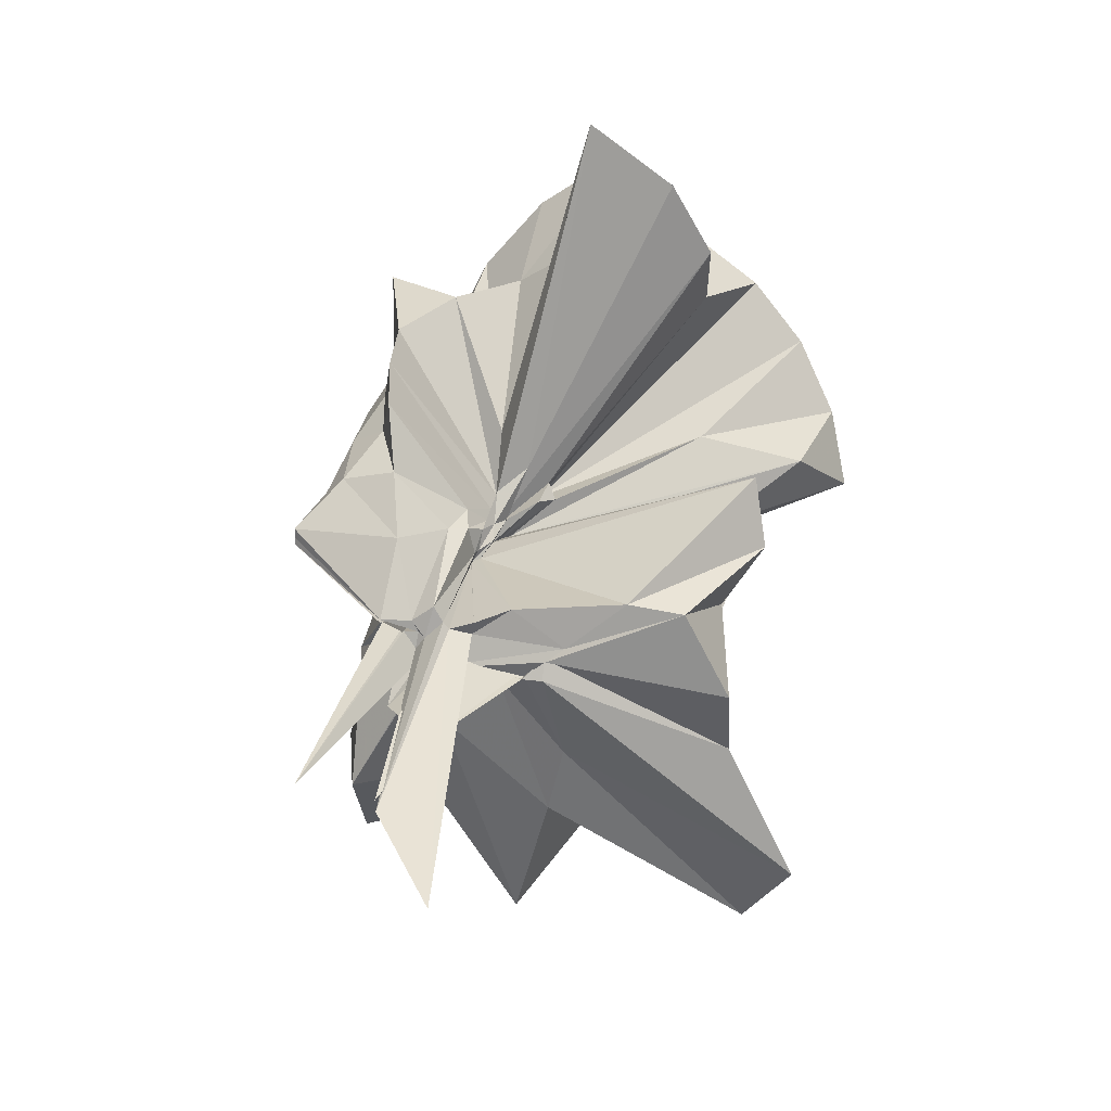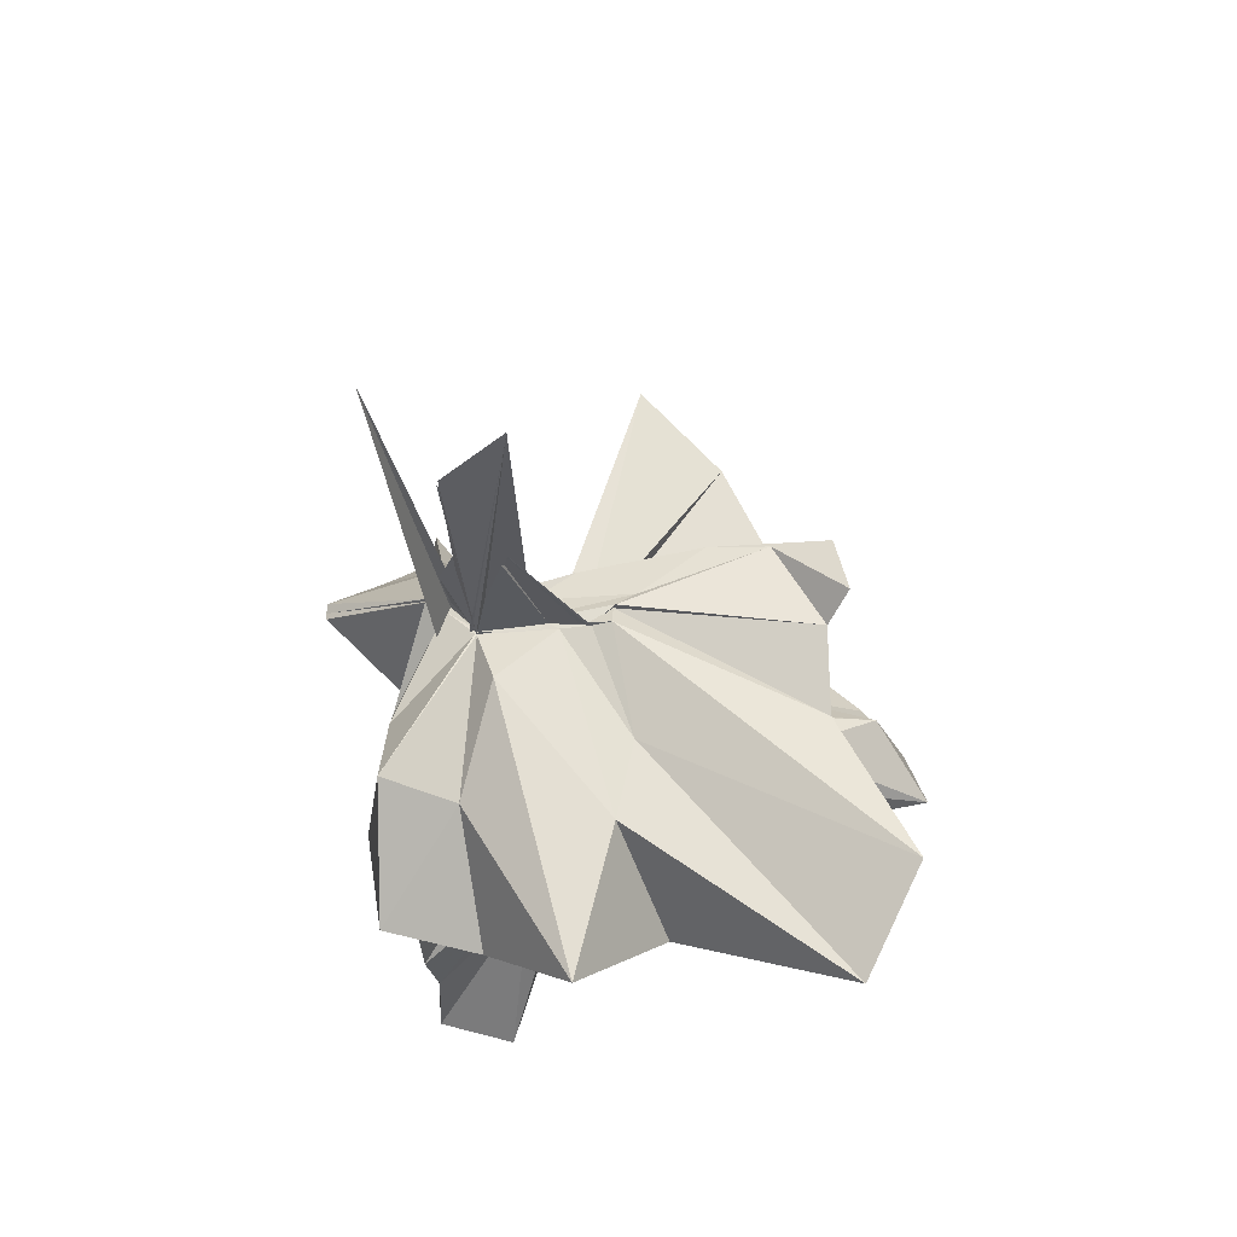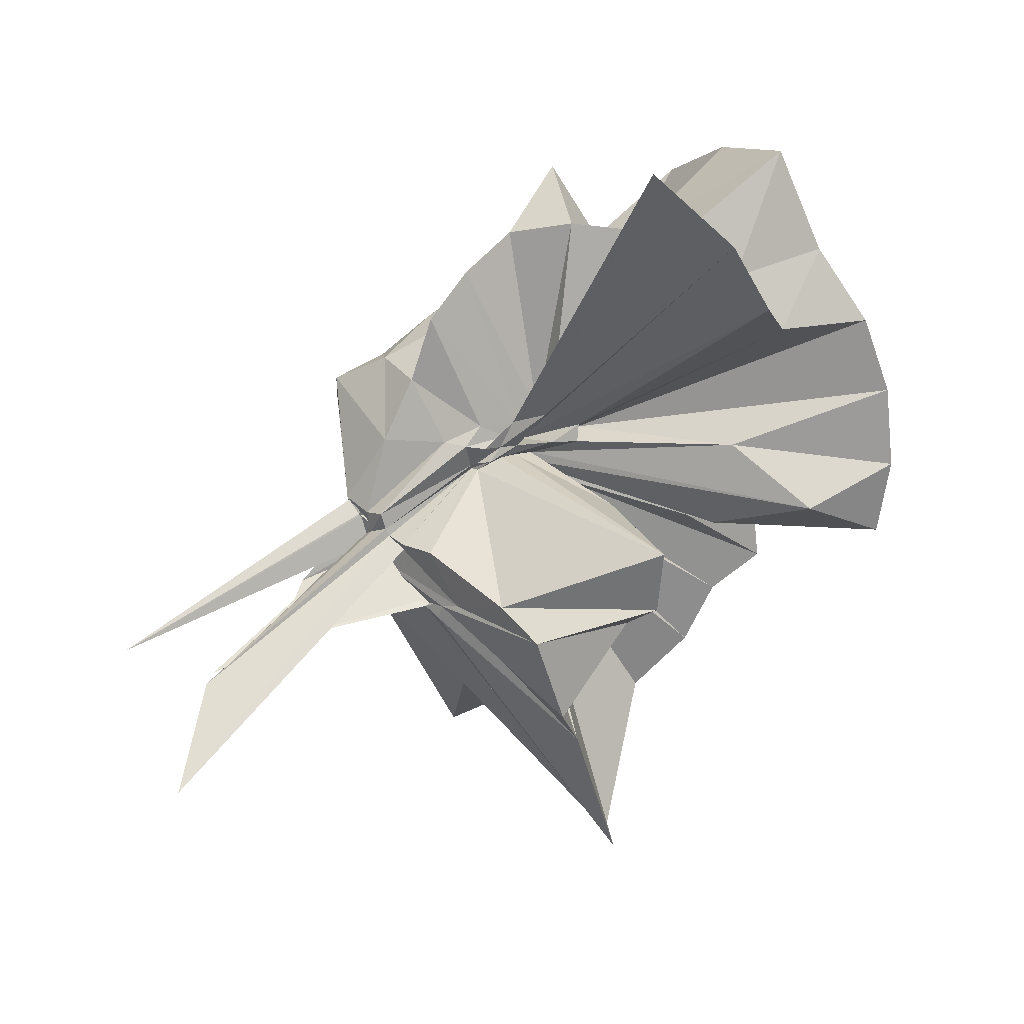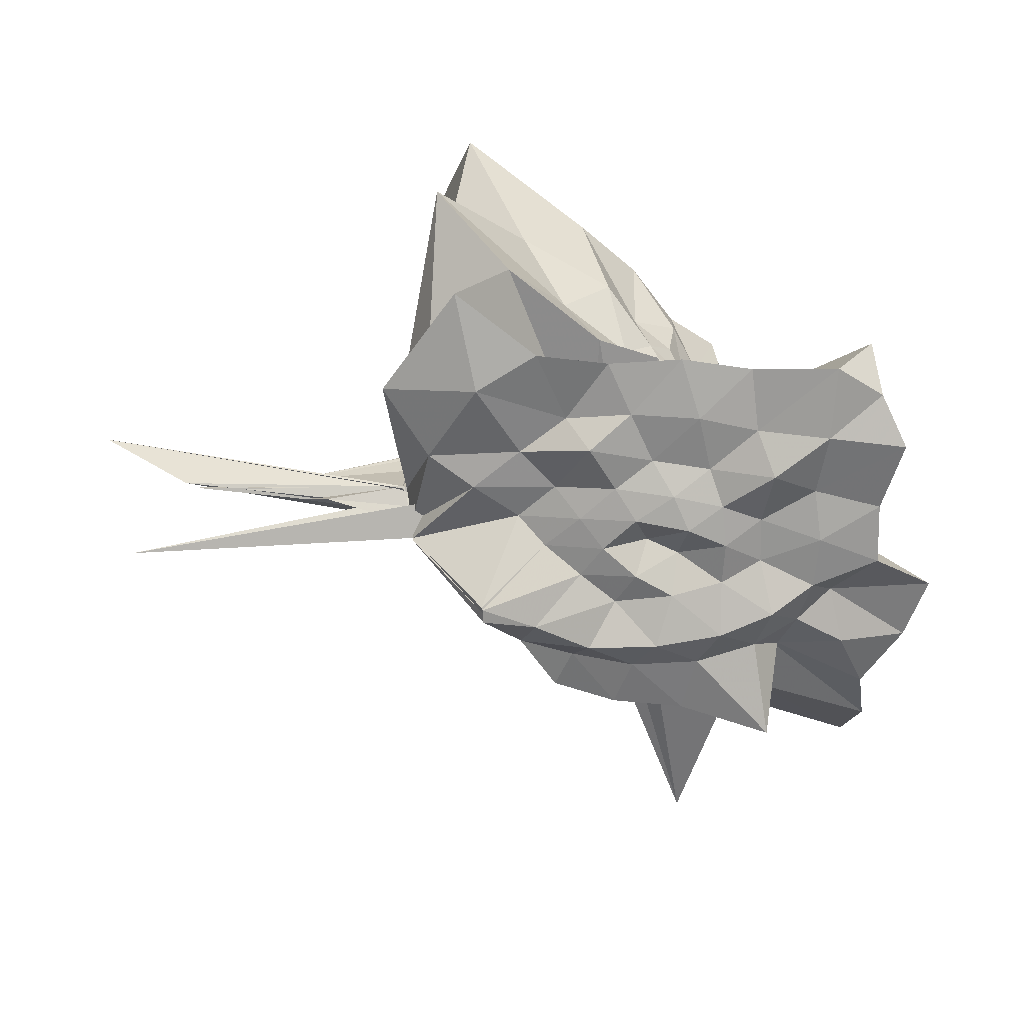
<metadata>
{"format":"obj","ext":"obj","renderer":"f3d","projection":"perspective","resolution":1024,"background":"white","views":[{"elev":28.8,"azim":-78.6,"up":"+Y"},{"elev":-31.4,"azim":-82.2,"up":"+Y"},{"elev":53.6,"azim":-42.0,"up":"+Y"},{"elev":-68.1,"azim":1.6,"up":"+Z"}]}
</metadata>
<code>
v -0.9599 -0.007701 -0.3146
v -0.315 0.02634 -1.139
v 1.095 -0.005029 0.5992
v 1.01 0.2518 0.6644
v 1.352 0.7668 1.092
v 1.508 1.555 1.523
v 0.8294 1.679 1.193
v 0.54 2.194 1.256
v -0.7663 0.1934 -0.27
v -0.9331 0.3571 -0.1401
v -1.198 0.3011 -0.191
v -1.283 0.1332 -0.3529
v -2.28 0.168 -0.1017
v -2.26 0.05449 -0.1243
v -2.375 -0.2372 -0.5157
v -2.333 -0.232 0.2943
v -2.382 -0.2285 0.2923
v -2.356 -0.2356 0.312
v -2.145 -1.004 0.5706
v -1.753 -2.668 1.991
v -0.7476 -2.015 1.302
v -0.3116 -1.312 0.6571
v -0.01881 -1.108 0.469
v 0.1164 -0.8087 0.3986
v 0.385 -0.6572 0.4689
v 0.6083 -0.4471 0.5024
v 1.006 -0.2667 0.6633
v 0.9446 0.1281 0.2651
v 1.109 0.4625 0.4142
v 1.41 1.103 0.6922
v 1.487 1.982 0.9445
v 0.7506 1.98 0.6944
v 0.3782 2.806 0.9552
v -0.7327 0.7406 -0.00343
v -1.066 0.379 -0.2104
v -1.261 0.2348 -0.2968
v -1.329 0.1396 -0.3448
v -2.268 0.08525 -0.3009
v -4.999 -0.4979 0.1946
v -2.303 -0.08215 -0.3986
v -3.488 -0.2026 -0.2287
v -2.356 -0.1958 0.01879
v -2.354 -0.2421 0.09099
v -2.112 -1.575 0.4403
v -1.274 -2.075 0.6881
v -0.5501 -1.694 0.4653
v -0.1969 -1.22 0.2261
v 0.07993 -0.9525 0.1668
v 0.3842 -0.8391 0.2383
v 0.434 -0.5152 0.1614
v 0.8422 -0.3903 0.2906
v 0.9432 -0.1425 0.2648
v 0.9996 0.2845 0.02255
v 1.121 0.6791 0.07881
v 1.343 1.384 0.1803
v 1.573 2.612 0.3293
v 0.4941 2.164 0.1851
v 0.03962 3.391 0.3464
v -0.9081 0.5889 -0.2197
v -1.182 0.3849 -0.279
v -1.321 0.2369 -0.3147
v -2.272 0.1409 -0.3458
v -4.247 -0.2817 -0.3671
v -2.359 -0.2378 -0.4701
v -3.208 -0.1404 -0.4627
v -4.157 -0.247 -0.3956
v -2.336 -0.232 -0.4724
v -2.435 -0.627 -0.3317
v -1.999 -2.659 0.1471
v -0.9465 -1.686 -0.03741
v -0.4302 -1.271 -0.08115
v -0.0583 -1.044 -0.07149
v 0.1538 -0.7727 -0.08497
v 0.4182 -0.6436 -0.05542
v 0.6226 -0.4548 -0.03558
v 0.997 -0.2975 0.02165
v 1.045 -0.005717 0.02864
v 1.224 0.5307 -0.2655
v 1.268 1.008 -0.2967
v 1.653 2.086 -0.3769
v 0.6512 1.773 -0.3527
v -0.3228 0.8495 -0.3074
v -0.7062 0.3625 -0.2834
v -0.9328 0.3341 -0.2971
v -1.331 0.4664 -0.3618
v -2.252 0.2599 -0.4228
v -2.323 0.01574 -0.4821
v -2.327 -0.08542 -0.557
v -3.015 -0.1909 -0.6003
v -2.393 -0.2285 -0.4702
v -2.336 -0.2324 -0.4691
v -2.336 -0.2311 -0.4698
v -2.101 -1.379 -0.6007
v -1.407 -2.155 -0.5435
v -0.6642 -1.486 -0.4134
v -0.1726 -1.298 -0.357
v 0.1795 -1.017 -0.3066
v 0.3352 -0.7153 -0.2692
v 0.5631 -0.5597 -0.2565
v 0.7176 -0.3616 -0.2425
v 1.052 -0.162 -0.2587
v 1.054 0.1495 -0.2573
v 1.904 1.092 -0.8489
v 1.551 1.526 -0.8496
v 0.3543 0.9001 -0.537
v 0.3173 1.723 -0.8319
v -0.5427 0.3635 -0.3105
v -0.7583 0.3492 -0.3106
v -1.111 0.5164 -0.4197
v -1.457 0.5133 -0.4926
v -2.269 0.1286 -0.5957
v -2.285 0.04209 -0.5387
v -2.293 0.04104 -0.6563
v -2.308 -0.1535 -0.4973
v -2.33 -0.1837 -0.4831
v -2.337 -0.2244 -0.4825
v -2.46 -1.328 -1.076
v -1.841 -2.138 -1.153
v -0.7541 -0.3083 -0.3252
v -0.5257 -0.4644 -0.3735
v -0.02172 -0.988 -0.5702
v 0.3607 -0.8998 -0.5509
v 1.548 -1.533 -0.8534
v 0.6225 -0.4434 -0.433
v 0.9524 -0.3018 -0.529
v 0.9991 -0.002441 -0.5399
v 2.097 0.5986 -0.9181
v 1.339 1.042 -1.076
v 0.803 1.077 -1.008
v 0.6726 1.705 -1.461
v -0.03843 1.549 -1.232
v -0.6088 1.514 -1.158
v -1.109 1.392 -1.043
v -1.446 0.9632 -0.9238
v -1.869 0.6153 -0.7974
v -2.285 0.1134 -0.8419
v -1.378 -0.3163 -0.7408
v -4.681 0.1758 -0.8112
v -2.296 0.04114 -0.6813
v -2.293 -0.003209 -0.7013
v -2.107 -0.7459 -1.094
v -1.694 -1.357 -1.3
v -1.201 -1.643 -1.283
v -0.6226 -1.528 -1.186
v -0.03167 -1.564 -1.233
v 0.5347 -1.466 -1.235
v 1.213 -1.492 -1.356
v 1.589 -1.22 -1.245
v 1.776 -0.805 -1.35
v 1.599 -0.2441 -1.232
v 1.598 0.241 -1.235
v 1.242 0.5826 -1.009
v 1.157 -0.003677 1.028
v 1.248 0.392 1.359
v 1.41 1.092 1.942
v -0.3586 0.2884 0.01933
v -0.4344 0.4661 0.1089
v -0.7198 0.4322 0.08013
v -1.05 0.2003 -0.2289
v -1.27 0.1641 -0.282
v -2.215 0.2812 0.181
v -2.293 0.02786 0.6114
v -2.345 -0.07749 0.4678
v -2.298 -0.07502 0.4484
v -2.38 -0.2292 0.4544
v -2.084 -1.971 2.41
v -1.055 -0.2764 -0.1326
v -0.2805 -1.565 1.443
v 0.0464 -1.168 0.8966
v 0.2322 -0.807 0.7993
v 0.5318 -0.5683 0.8642
v 0.9953 -0.3403 1.104
v 1.054 -0.002297 1.538
v 1.216 0.5412 2.26
v 0.282 0.6563 1.26
v -0.5139 0.3594 0.1775
v -0.9136 0.1668 -0.1898
v -1.175 1.064 1.89
v -2.201 0.4184 1.073
v -2.207 0.3809 1.514
v -2.236 -0.2895 1.874
v -2.044 -0.8747 1.864
v -1.162 -0.3174 0.1916
v -0.9518 -0.1145 -0.3077
v 0.05711 -1.099 1.419
v 0.4515 -0.7952 1.565
v 0.605 -0.3422 1.306
v 0.9501 -0.003486 2.424
v 0.4128 0.4439 2.083
v -0.7709 0.1215 -0.1426
v -0.781 0.3895 0.8833
v -1.328 0.5477 2.003
v -1.333 0.003627 1.681
v -1.218 -0.09023 -0.1244
v -1.021 -0.07023 -0.3251
v -0.8924 -0.06208 -0.3892
v -0.01551 -0.2599 1.082
v -0.04863 0.00204 1.428
v -0.908 0.03015 -0.3021
v -1.069 0.01744 -0.3357
v -1.069 -0.03118 -0.3357
v -0.9096 -0.04699 -0.3027
v 0.9419 0.771 -1.198
v 0.5772 0.953 -1.29
v 0.08942 1.084 -1.319
v -0.4515 1.132 -1.254
v -0.9575 1.07 -1.137
v -1.387 0.8329 -1.357
v -1.689 0.5067 -1.685
v -1.69 0.4273 -1.686
v -2.282 0.09528 -0.8254
v -2.284 0.087 -0.8467
v -1.745 -0.482 -1.161
v -1.355 -0.7842 -1.161
v -0.9717 -1.051 -1.125
v -0.4443 -1.109 -1.242
v 0.1077 -1.078 -1.302
v 0.5815 -0.9549 -1.279
v 1.152 -0.9118 -1.393
v 1.059 -0.4193 -1.287
v 1.105 0.001148 -1.329
v 1.056 0.4216 -1.296
v 0.7025 0.6097 -1.454
v 0.2732 0.7694 -1.496
v -0.2603 0.8721 -1.458
v -0.8214 0.8876 -1.427
v -1.267 0.6293 -1.537
v -1.693 0.3959 -1.688
v -1.7 0.3729 -1.683
v -1.383 -0.1918 -1.086
v -1.073 -0.4596 -1.136
v -0.7871 -0.8453 -1.351
v -0.2713 -0.7009 -1.23
v 0.1976 -0.627 -1.264
v 0.7083 -0.6048 -1.446
v 0.62 -0.1742 -1.279
v 0.617 0.1874 -1.281
v 0.2899 0.348 -1.355
v -0.1218 0.4596 -1.352
v -0.5922 0.5296 -1.272
v -0.8781 0.2863 -1.256
v -1.169 0.04252 -1.181
v -0.8735 -0.2135 -1.253
v -0.5785 -0.478 -1.275
v -0.1047 -0.4239 -1.356
v 0.2961 -0.3262 -1.355
v 0.3189 0.007639 -1.389
v -0.06166 0.15 -1.153
v -0.4218 0.2771 -1.354
v -0.6876 0.03549 -1.313
v -0.4161 -0.2204 -1.358
v 0.01308 -0.1417 -1.409
f 3 28 4
f 4 28 29
f 4 29 5
f 5 29 30
f 5 30 6
f 6 30 31
f 6 31 7
f 7 31 32
f 7 32 8
f 8 32 33
f 8 33 9
f 9 33 34
f 9 34 10
f 10 34 35
f 10 35 11
f 11 35 36
f 11 36 12
f 12 36 37
f 12 37 13
f 13 37 38
f 13 38 14
f 14 38 39
f 14 39 15
f 15 39 40
f 15 40 16
f 16 40 41
f 16 41 17
f 17 41 42
f 17 42 18
f 18 42 43
f 18 43 19
f 19 43 44
f 19 44 20
f 20 44 45
f 20 45 21
f 21 45 46
f 21 46 22
f 22 46 47
f 22 47 23
f 23 47 48
f 23 48 24
f 24 48 49
f 24 49 25
f 25 49 50
f 25 50 26
f 26 50 51
f 26 51 27
f 27 51 52
f 27 52 3
f 3 52 28
f 28 53 29
f 29 53 54
f 29 54 30
f 30 54 55
f 30 55 31
f 31 55 56
f 31 56 32
f 32 56 57
f 32 57 33
f 33 57 58
f 33 58 34
f 34 58 59
f 34 59 35
f 35 59 60
f 35 60 36
f 36 60 61
f 36 61 37
f 37 61 62
f 37 62 38
f 38 62 63
f 38 63 39
f 39 63 64
f 39 64 40
f 40 64 65
f 40 65 41
f 41 65 66
f 41 66 42
f 42 66 67
f 42 67 43
f 43 67 68
f 43 68 44
f 44 68 69
f 44 69 45
f 45 69 70
f 45 70 46
f 46 70 71
f 46 71 47
f 47 71 72
f 47 72 48
f 48 72 73
f 48 73 49
f 49 73 74
f 49 74 50
f 50 74 75
f 50 75 51
f 51 75 76
f 51 76 52
f 52 76 77
f 52 77 28
f 28 77 53
f 53 78 54
f 54 78 79
f 54 79 55
f 55 79 80
f 55 80 56
f 56 80 81
f 56 81 57
f 57 81 82
f 57 82 58
f 58 82 83
f 58 83 59
f 59 83 84
f 59 84 60
f 60 84 85
f 60 85 61
f 61 85 86
f 61 86 62
f 62 86 87
f 62 87 63
f 63 87 88
f 63 88 64
f 64 88 89
f 64 89 65
f 65 89 90
f 65 90 66
f 66 90 91
f 66 91 67
f 67 91 92
f 67 92 68
f 68 92 93
f 68 93 69
f 69 93 94
f 69 94 70
f 70 94 95
f 70 95 71
f 71 95 96
f 71 96 72
f 72 96 97
f 72 97 73
f 73 97 98
f 73 98 74
f 74 98 99
f 74 99 75
f 75 99 100
f 75 100 76
f 76 100 101
f 76 101 77
f 77 101 102
f 77 102 53
f 53 102 78
f 78 103 79
f 79 103 104
f 79 104 80
f 80 104 105
f 80 105 81
f 81 105 106
f 81 106 82
f 82 106 107
f 82 107 83
f 83 107 108
f 83 108 84
f 84 108 109
f 84 109 85
f 85 109 110
f 85 110 86
f 86 110 111
f 86 111 87
f 87 111 112
f 87 112 88
f 88 112 113
f 88 113 89
f 89 113 114
f 89 114 90
f 90 114 115
f 90 115 91
f 91 115 116
f 91 116 92
f 92 116 117
f 92 117 93
f 93 117 118
f 93 118 94
f 94 118 119
f 94 119 95
f 95 119 120
f 95 120 96
f 96 120 121
f 96 121 97
f 97 121 122
f 97 122 98
f 98 122 123
f 98 123 99
f 99 123 124
f 99 124 100
f 100 124 125
f 100 125 101
f 101 125 126
f 101 126 102
f 102 126 127
f 102 127 78
f 78 127 103
f 103 128 104
f 104 128 129
f 104 129 105
f 105 129 130
f 105 130 106
f 106 130 131
f 106 131 107
f 107 131 132
f 107 132 108
f 108 132 133
f 108 133 109
f 109 133 134
f 109 134 110
f 110 134 135
f 110 135 111
f 111 135 136
f 111 136 112
f 112 136 137
f 112 137 113
f 113 137 138
f 113 138 114
f 114 138 139
f 114 139 115
f 115 139 140
f 115 140 116
f 116 140 141
f 116 141 117
f 117 141 142
f 117 142 118
f 118 142 143
f 118 143 119
f 119 143 144
f 119 144 120
f 120 144 145
f 120 145 121
f 121 145 146
f 121 146 122
f 122 146 147
f 122 147 123
f 123 147 148
f 123 148 124
f 124 148 149
f 124 149 125
f 125 149 150
f 125 150 126
f 126 150 151
f 126 151 127
f 127 151 152
f 127 152 103
f 103 152 128
f 153 154 173
f 154 174 173
f 154 155 174
f 155 175 174
f 155 156 175
f 156 176 175
f 156 157 176
f 157 158 176
f 158 177 176
f 158 159 177
f 159 178 177
f 159 160 178
f 160 179 178
f 160 161 179
f 161 162 179
f 162 180 179
f 162 163 180
f 163 181 180
f 163 164 181
f 164 182 181
f 164 165 182
f 165 166 182
f 166 183 182
f 166 167 183
f 167 184 183
f 167 168 184
f 168 185 184
f 168 169 185
f 169 170 185
f 170 186 185
f 170 171 186
f 171 187 186
f 171 172 187
f 172 173 187
f 172 153 173
f 173 174 188
f 174 189 188
f 174 175 189
f 175 190 189
f 175 176 190
f 176 177 190
f 177 191 190
f 177 178 191
f 178 192 191
f 178 179 192
f 179 180 192
f 180 193 192
f 180 181 193
f 181 194 193
f 181 182 194
f 182 183 194
f 183 195 194
f 183 184 195
f 184 196 195
f 184 185 196
f 185 186 196
f 186 197 196
f 186 187 197
f 187 188 197
f 187 173 188
f 188 189 198
f 189 199 198
f 189 190 199
f 190 191 199
f 191 200 199
f 191 192 200
f 192 193 200
f 193 201 200
f 193 194 201
f 194 195 201
f 195 202 201
f 195 196 202
f 196 197 202
f 197 198 202
f 197 188 198
f 203 223 204
f 204 223 224
f 204 224 205
f 205 224 225
f 205 225 206
f 206 225 226
f 206 226 207
f 207 226 208
f 208 226 227
f 208 227 209
f 209 227 228
f 209 228 210
f 210 228 229
f 210 229 211
f 211 229 212
f 212 229 230
f 212 230 213
f 213 230 231
f 213 231 214
f 214 231 232
f 214 232 215
f 215 232 216
f 216 232 233
f 216 233 217
f 217 233 234
f 217 234 218
f 218 234 235
f 218 235 219
f 219 235 220
f 220 235 236
f 220 236 221
f 221 236 237
f 221 237 222
f 222 237 223
f 222 223 203
f 223 238 224
f 224 238 239
f 224 239 225
f 225 239 240
f 225 240 226
f 226 240 227
f 227 240 241
f 227 241 228
f 228 241 242
f 228 242 229
f 229 242 230
f 230 242 243
f 230 243 231
f 231 243 244
f 231 244 232
f 232 244 233
f 233 244 245
f 233 245 234
f 234 245 246
f 234 246 235
f 235 246 236
f 236 246 247
f 236 247 237
f 237 247 238
f 237 238 223
f 238 248 239
f 239 248 249
f 239 249 240
f 240 249 241
f 241 249 250
f 241 250 242
f 242 250 243
f 243 250 251
f 243 251 244
f 244 251 245
f 245 251 252
f 245 252 246
f 246 252 247
f 247 252 248
f 247 248 238
f 3 4 153
f 153 4 154
f 4 5 154
f 154 5 155
f 5 6 155
f 155 6 156
f 6 7 156
f 156 7 157
f 7 8 157
f 8 9 157
f 157 9 158
f 9 10 158
f 158 10 159
f 10 11 159
f 159 11 160
f 11 12 160
f 160 12 161
f 12 13 161
f 13 14 161
f 161 14 162
f 14 15 162
f 162 15 163
f 15 16 163
f 163 16 164
f 16 17 164
f 164 17 165
f 17 18 165
f 18 19 165
f 165 19 166
f 19 20 166
f 166 20 167
f 20 21 167
f 167 21 168
f 21 22 168
f 168 22 169
f 22 23 169
f 23 24 169
f 169 24 170
f 24 25 170
f 170 25 171
f 25 26 171
f 171 26 172
f 26 27 172
f 172 27 153
f 27 3 153
f 128 203 129
f 129 203 204
f 129 204 130
f 130 204 205
f 130 205 131
f 131 205 206
f 131 206 132
f 132 206 207
f 132 207 133
f 133 207 134
f 134 207 208
f 134 208 135
f 135 208 209
f 135 209 136
f 136 209 210
f 136 210 137
f 137 210 211
f 137 211 138
f 138 211 139
f 139 211 212
f 139 212 140
f 140 212 213
f 140 213 141
f 141 213 214
f 141 214 142
f 142 214 215
f 142 215 143
f 143 215 144
f 144 215 216
f 144 216 145
f 145 216 217
f 145 217 146
f 146 217 218
f 146 218 147
f 147 218 219
f 147 219 148
f 148 219 149
f 149 219 220
f 149 220 150
f 150 220 221
f 150 221 151
f 151 221 222
f 151 222 152
f 152 222 203
f 152 203 128
f 198 199 1
f 199 200 1
f 200 201 1
f 201 202 1
f 202 198 1
f 249 248 2
f 250 249 2
f 251 250 2
f 252 251 2
f 248 252 2

</code>
